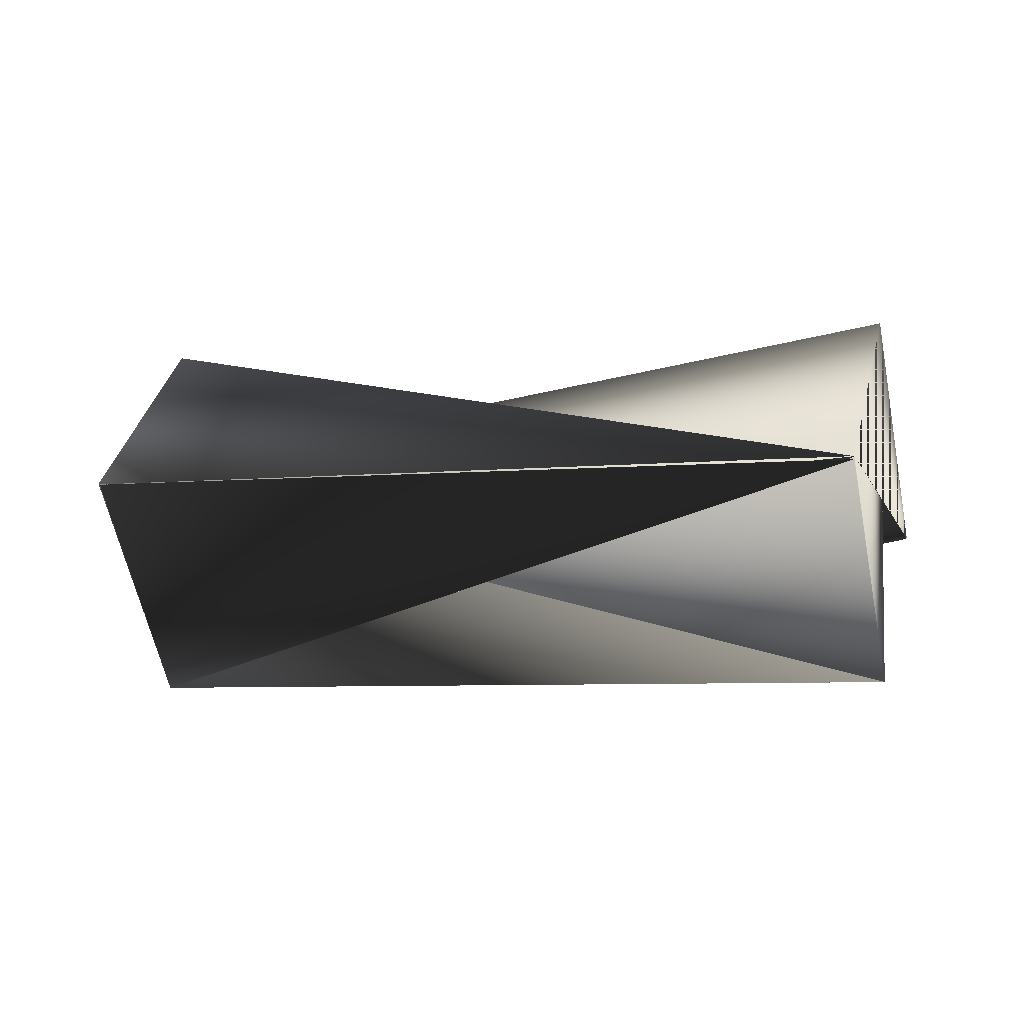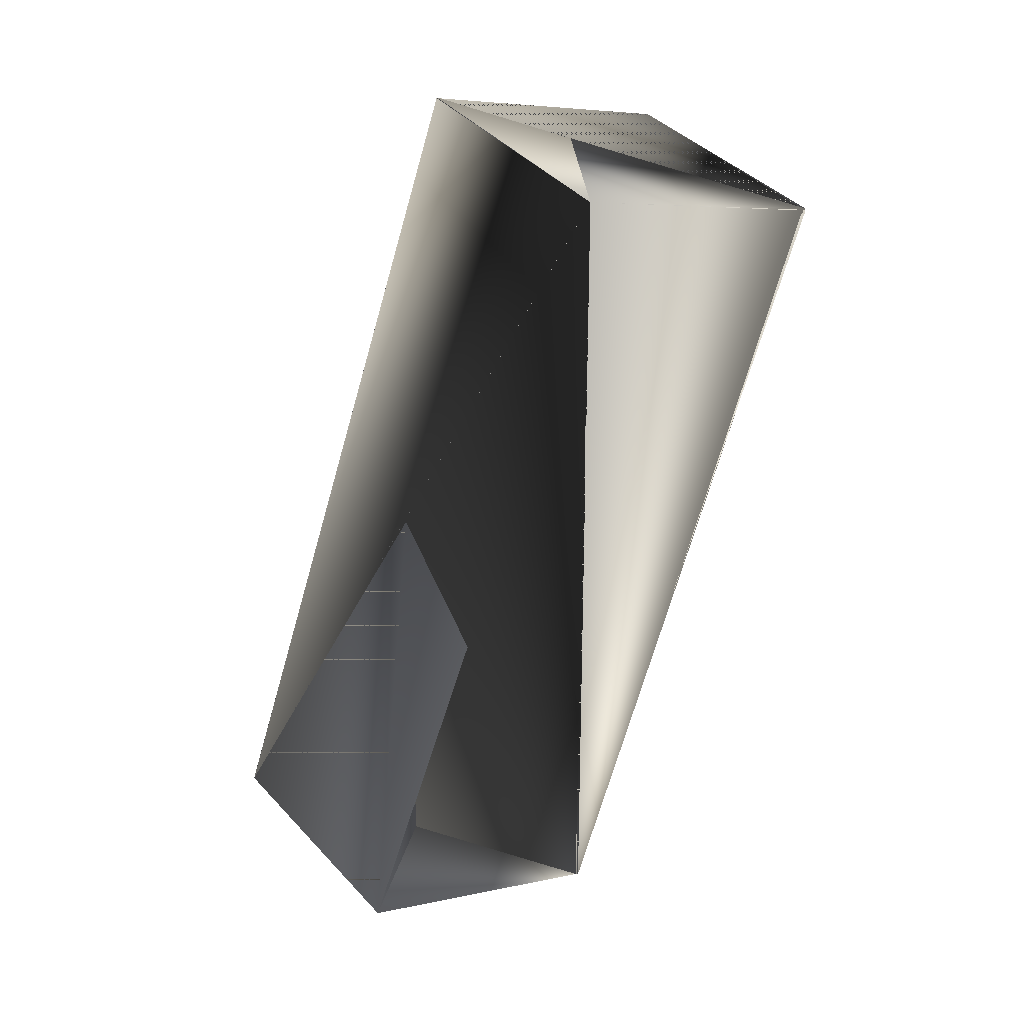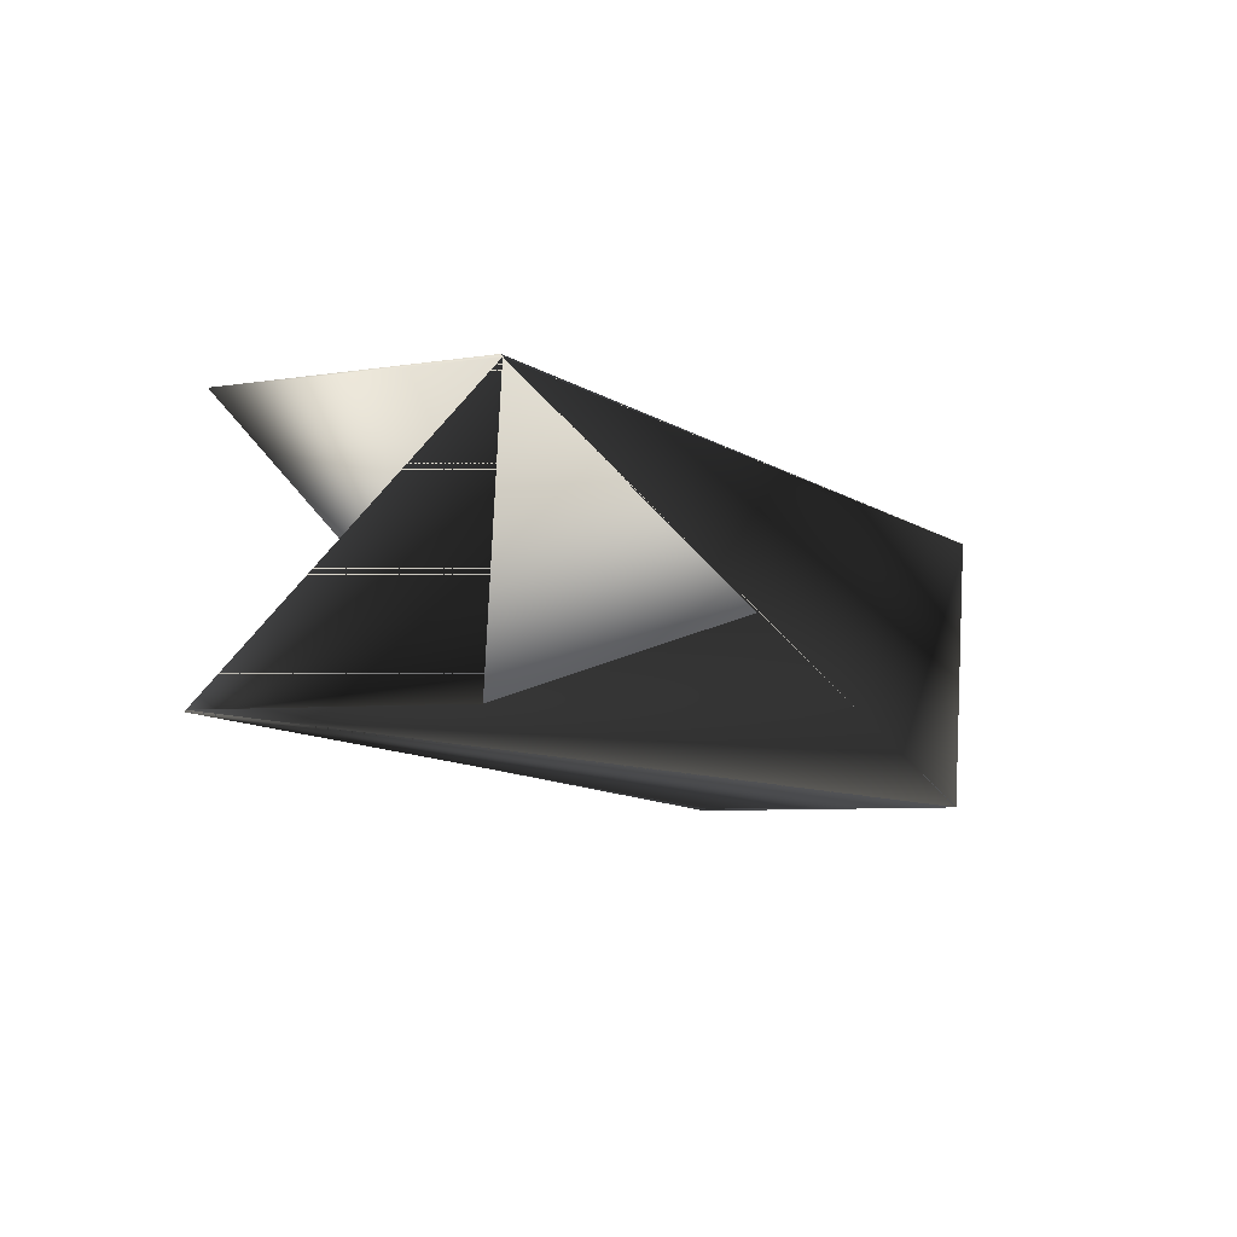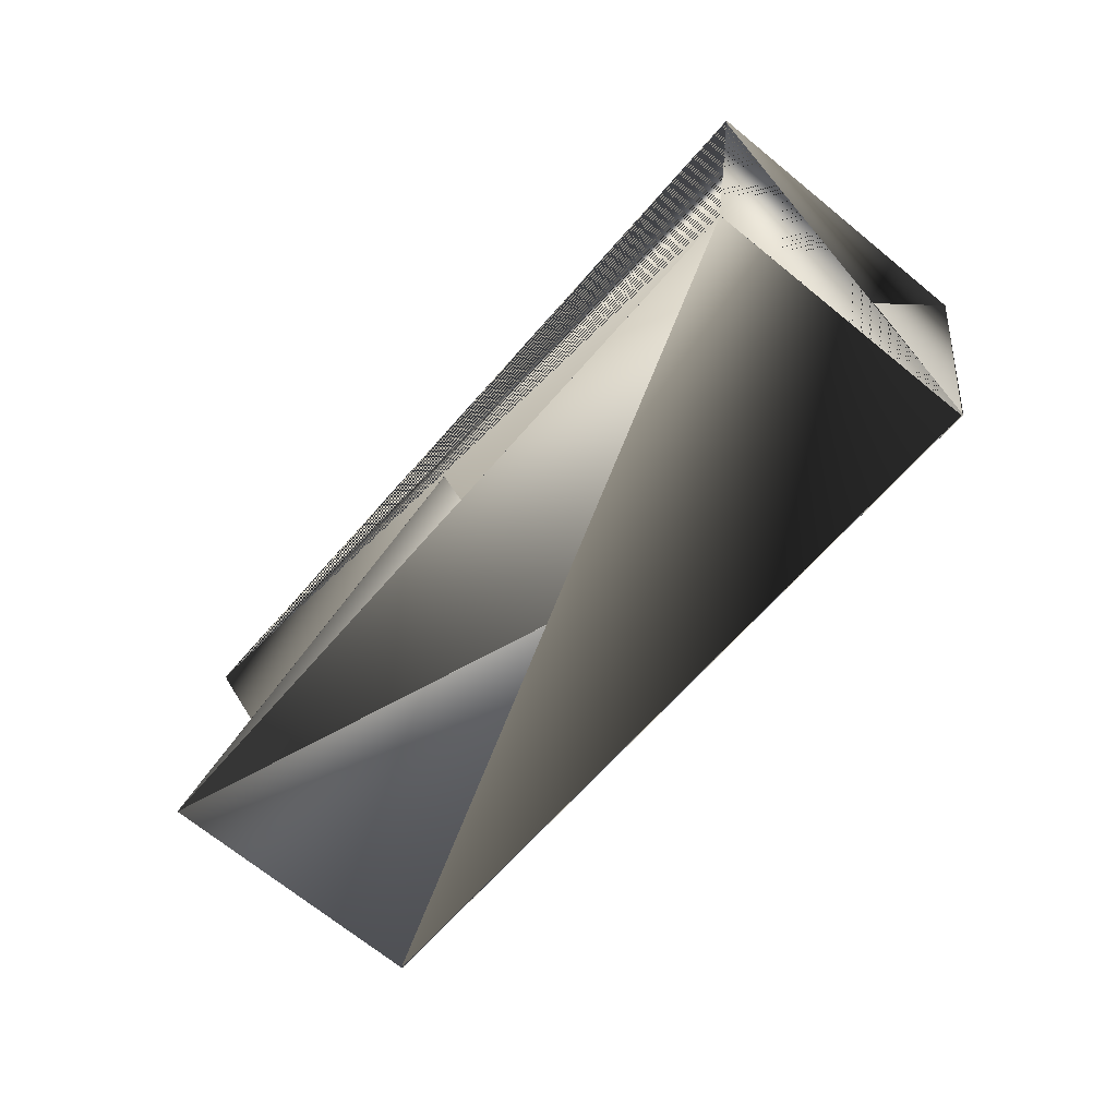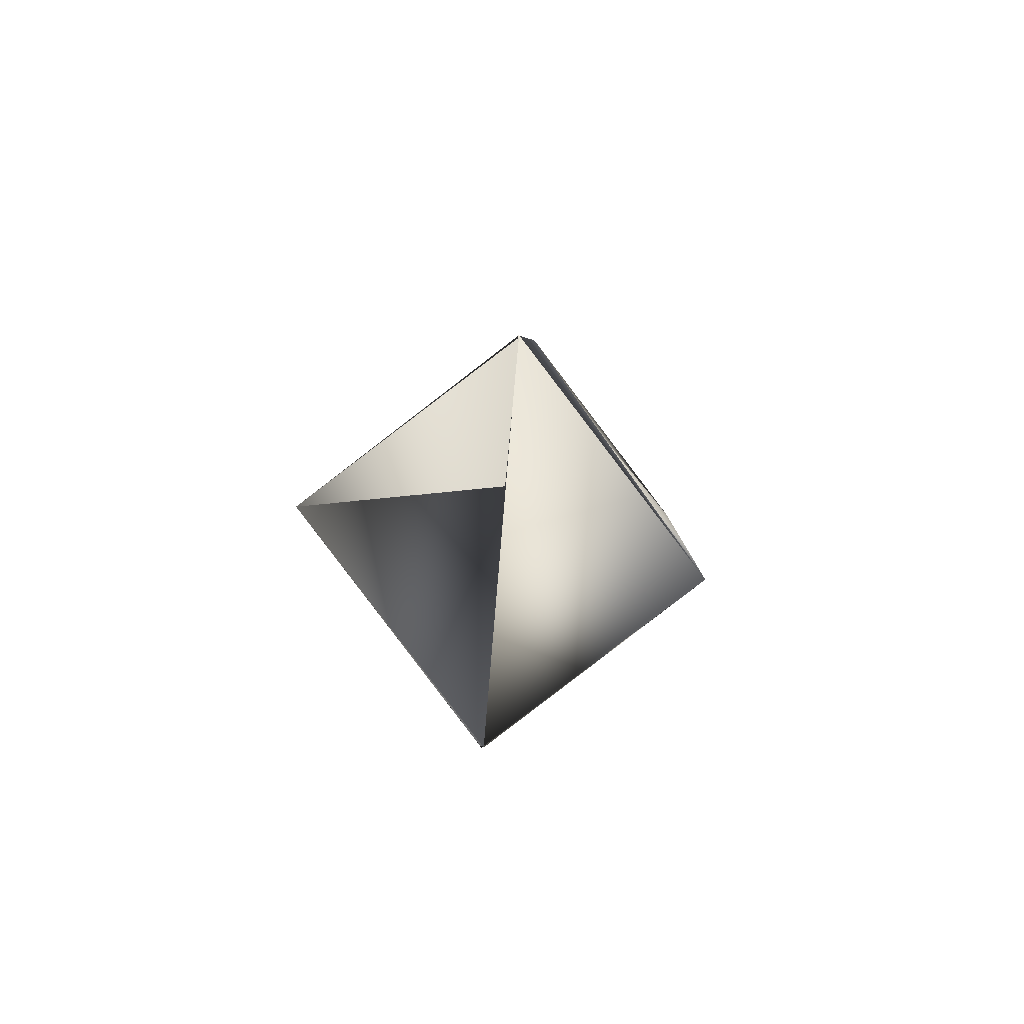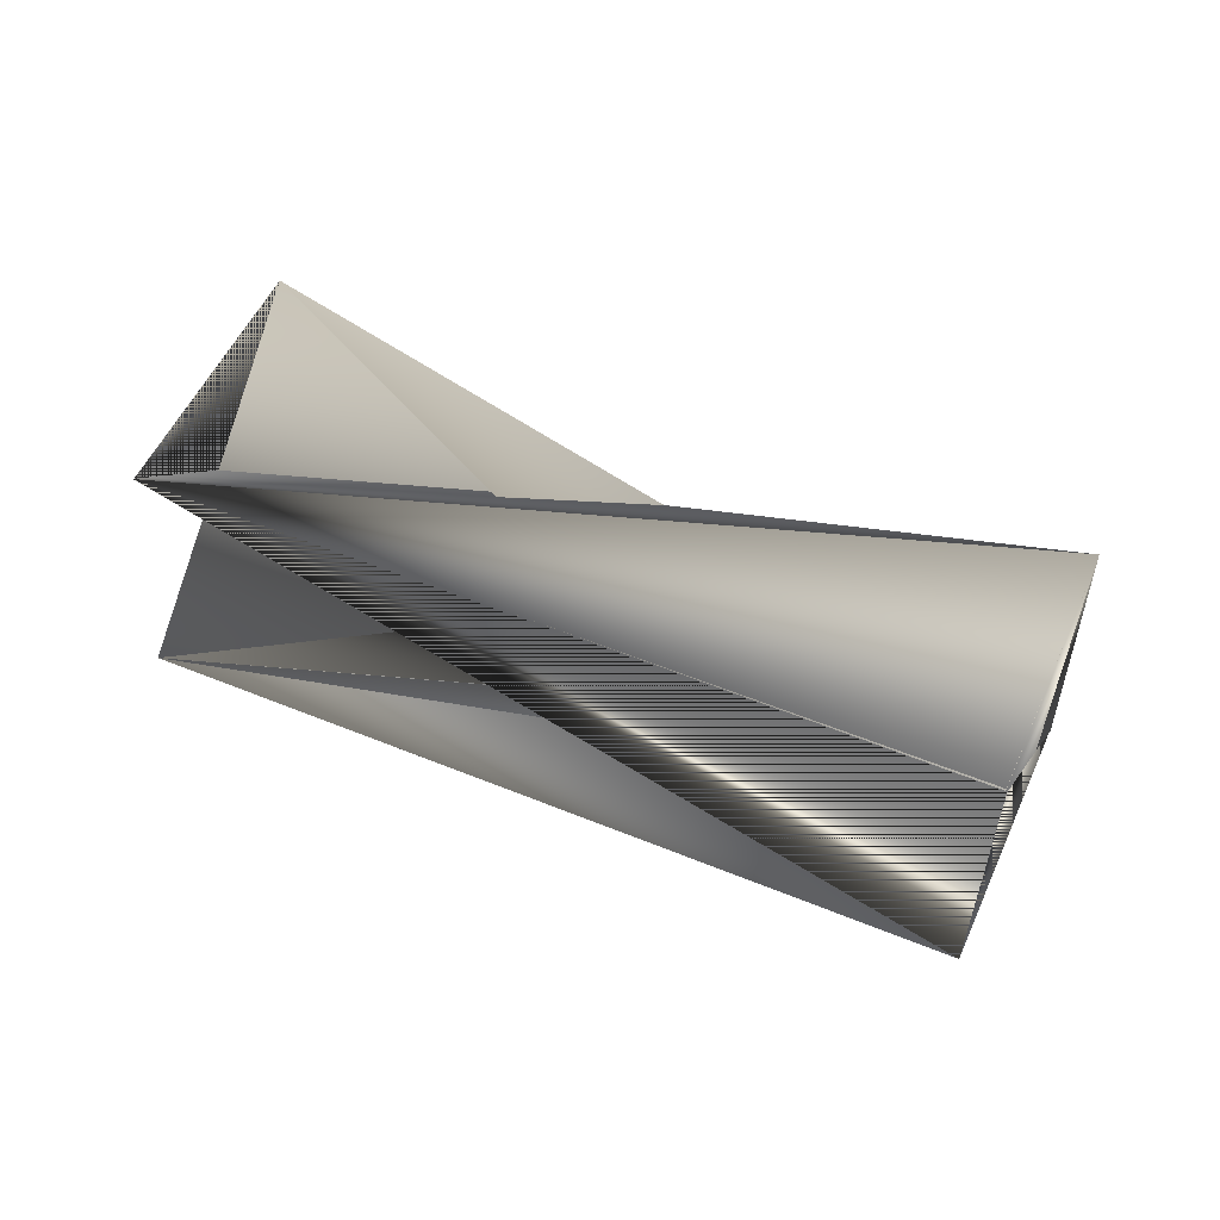
<metadata>
{"format":"obj","ext":"obj","renderer":"f3d","projection":"perspective","resolution":1024,"background":"white","views":[{"elev":72.4,"azim":38.1,"up":"+Y"},{"elev":-31.1,"azim":-88.5,"up":"+Z"},{"elev":-49.5,"azim":148.4,"up":"+Z"},{"elev":77.0,"azim":158.7,"up":"+Z"},{"elev":-12.7,"azim":-54.1,"up":"+Y"},{"elev":-74.8,"azim":-161.4,"up":"+Y"}]}
</metadata>
<code>
v -0.08811 0.3144 0.1609
v 0.123 0.3913 0.01683
v 0.1718 0.3212 0.05006
v -0.08867 0.3135 0.1609
v -0.1144 0.2653 0.09614
v 0.1224 0.3913 0.01596
v -0.03928 0.2434 0.195
v 0.146 0.2722 -0.01386
v -0.06561 0.1943 0.1302
v 0.09664 0.3414 -0.04796
v -0.06561 0.1943 0.1311
v 0.146 0.2713 -0.01386
v -0.08867 0.3144 0.1609
f 1 2 3
f 1 4 5
f 1 5 6
f 1 6 7
f 1 7 2
f 1 3 4
f 8 9 7
f 8 5 6
f 8 6 10
f 8 6 9
f 8 7 5
f 8 10 6
f 5 11 12
f 5 13 3
f 5 13 11
f 5 12 13
f 5 3 13
f 2 9 6
f 2 6 3
f 2 7 9
f 6 13 3
f 6 10 13
f 7 5 13
f 7 6 5
f 7 13 6
f 7 13 10
f 7 10 13
f 7 3 13
f 7 11 12
f 7 6 3
f 7 13 12
f 7 12 11
f 7 12 6
f 9 13 7
f 9 7 13
f 9 4 3
f 9 5 4
f 9 13 5
f 9 3 13
f 3 6 10
f 3 10 13
f 4 13 3
f 4 3 13
f 11 6 12
f 11 13 6
f 5 6 12
f 5 13 6
f 5 7 13
f 5 12 6
f 6 13 10
f 6 13 10
f 6 13 7

</code>
